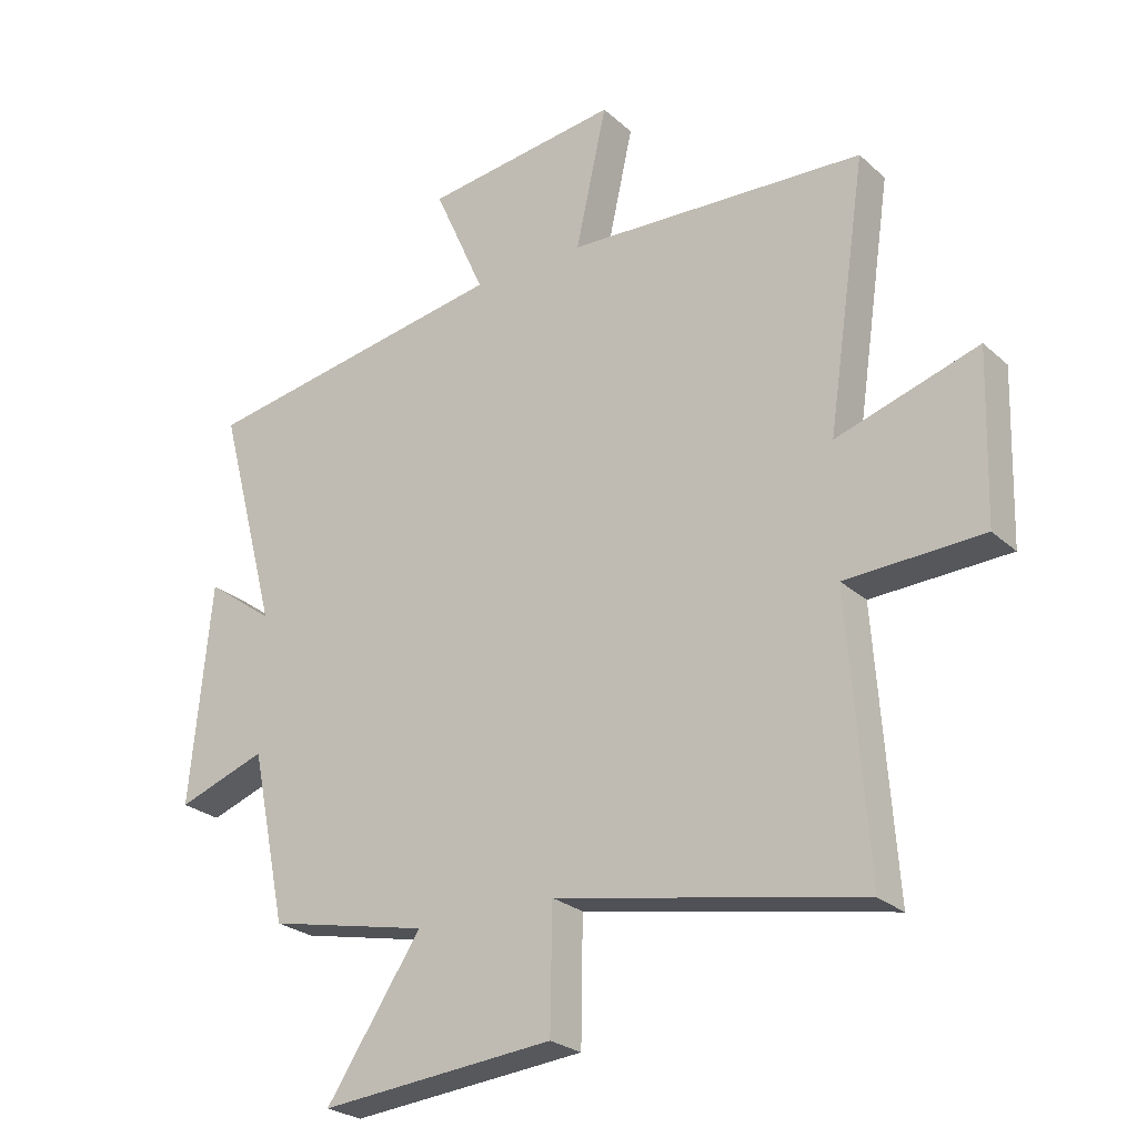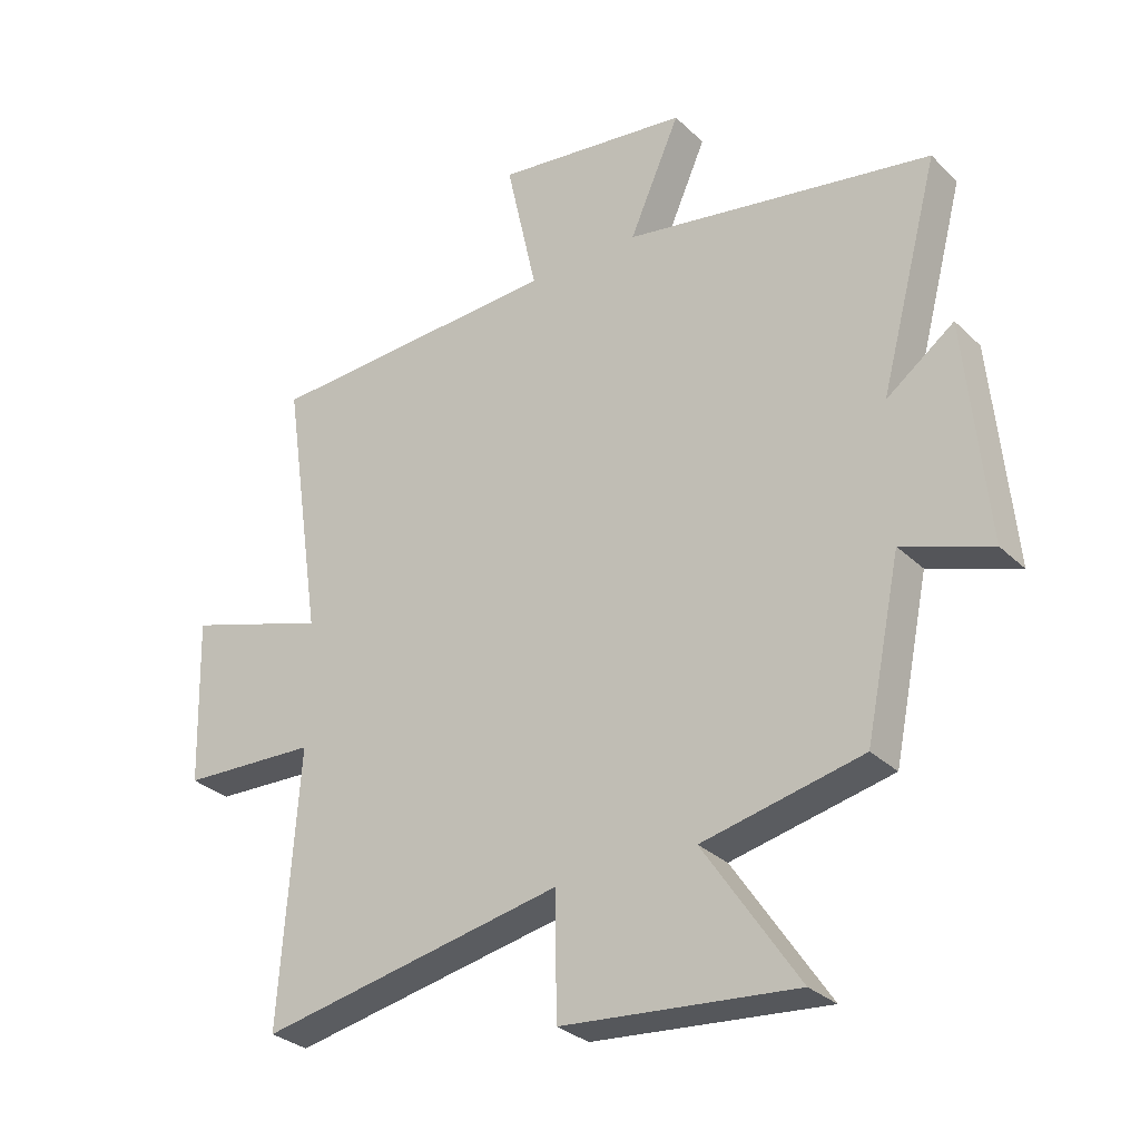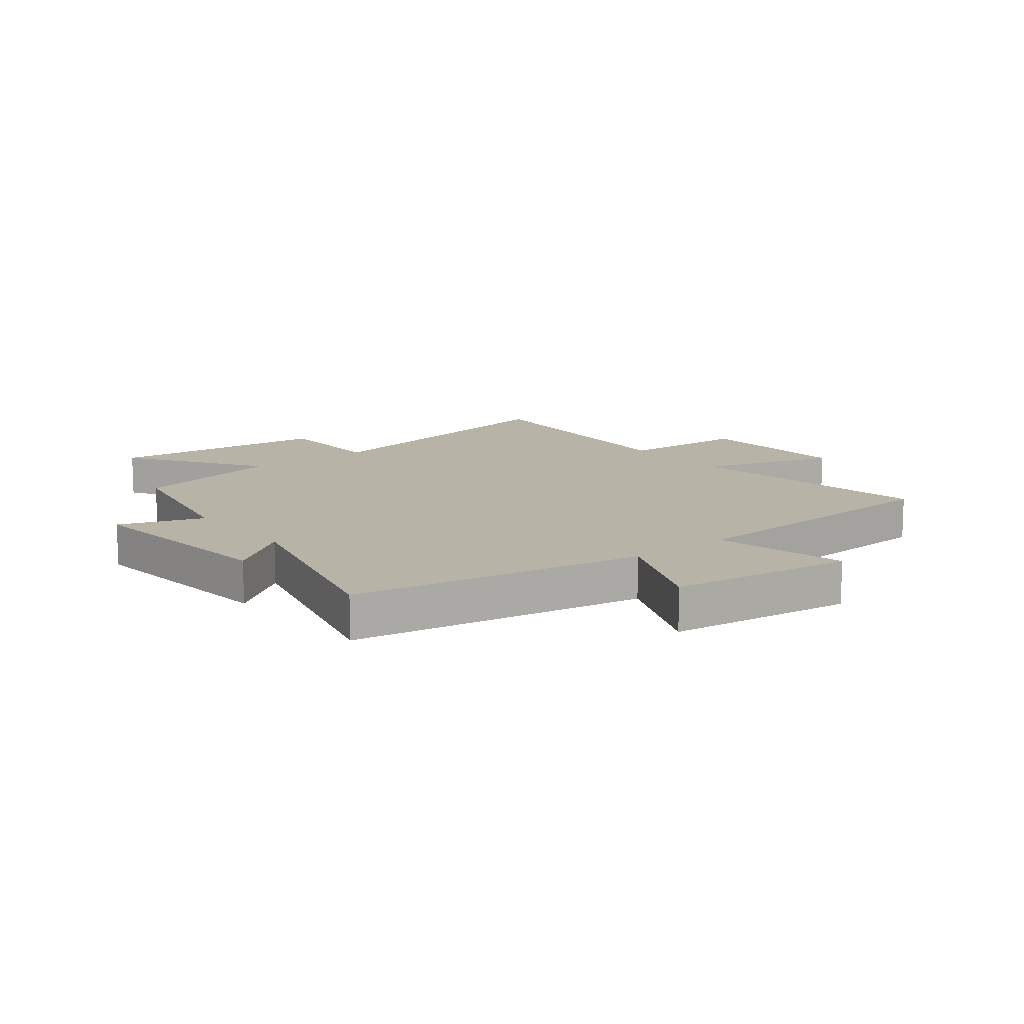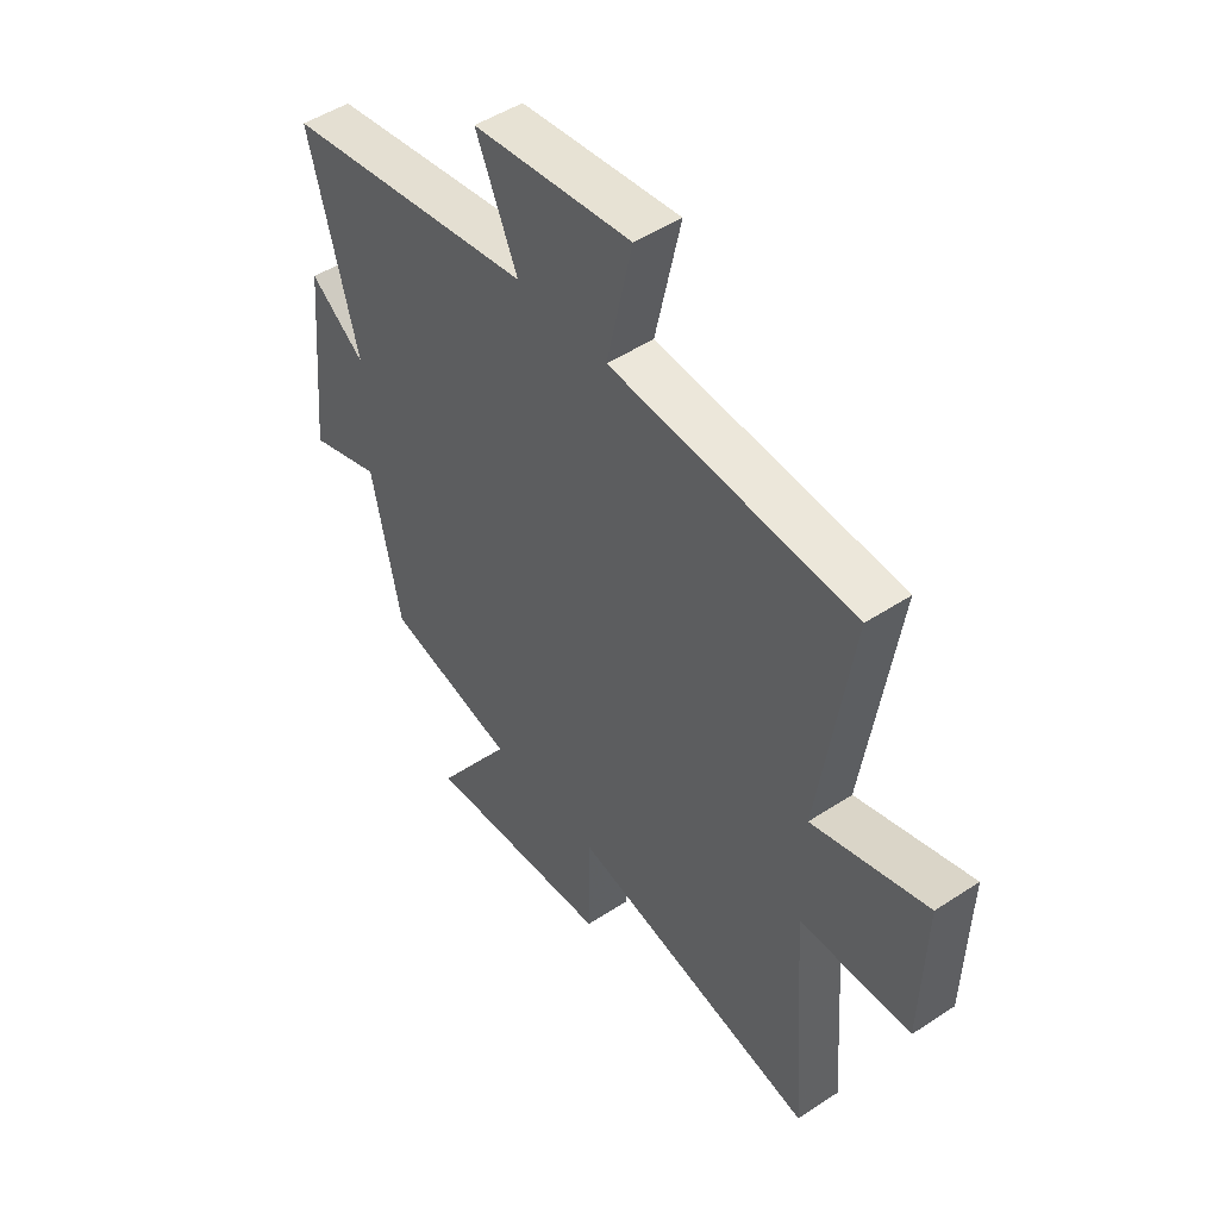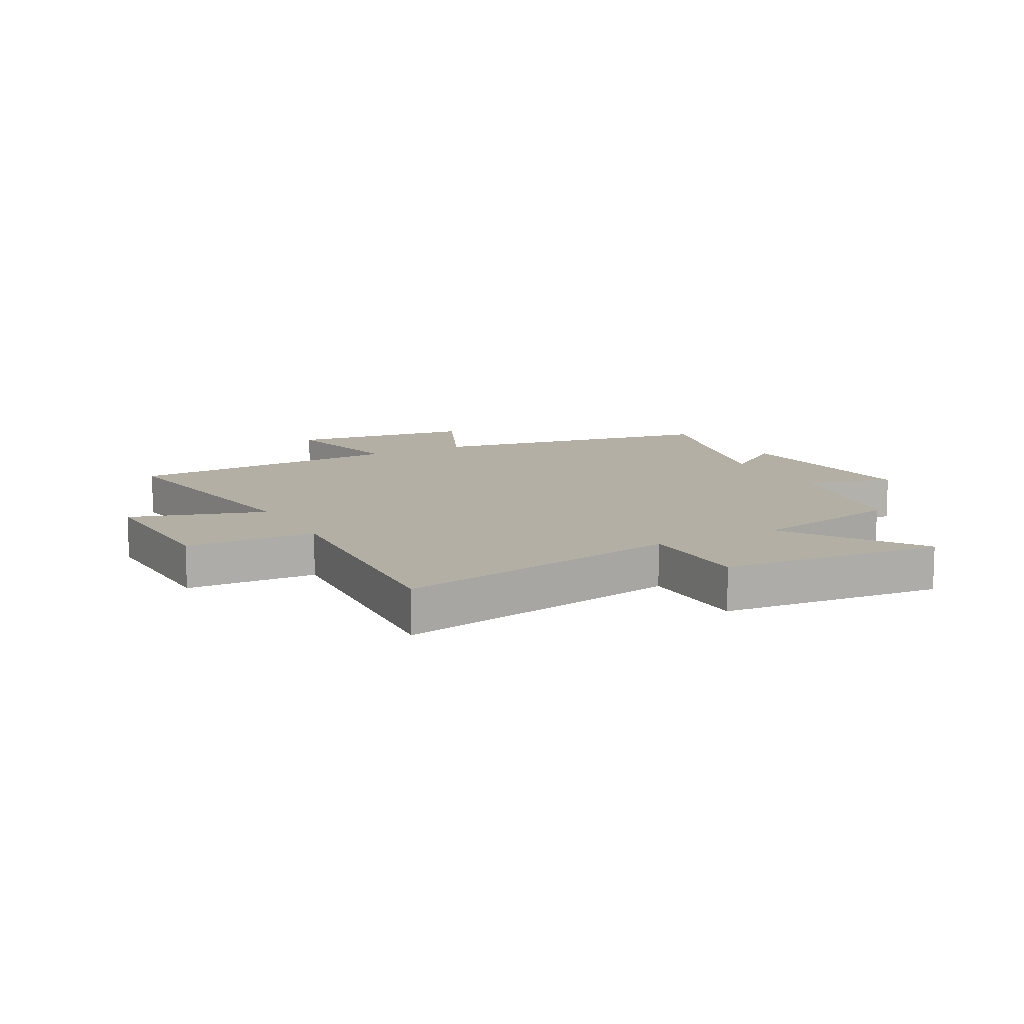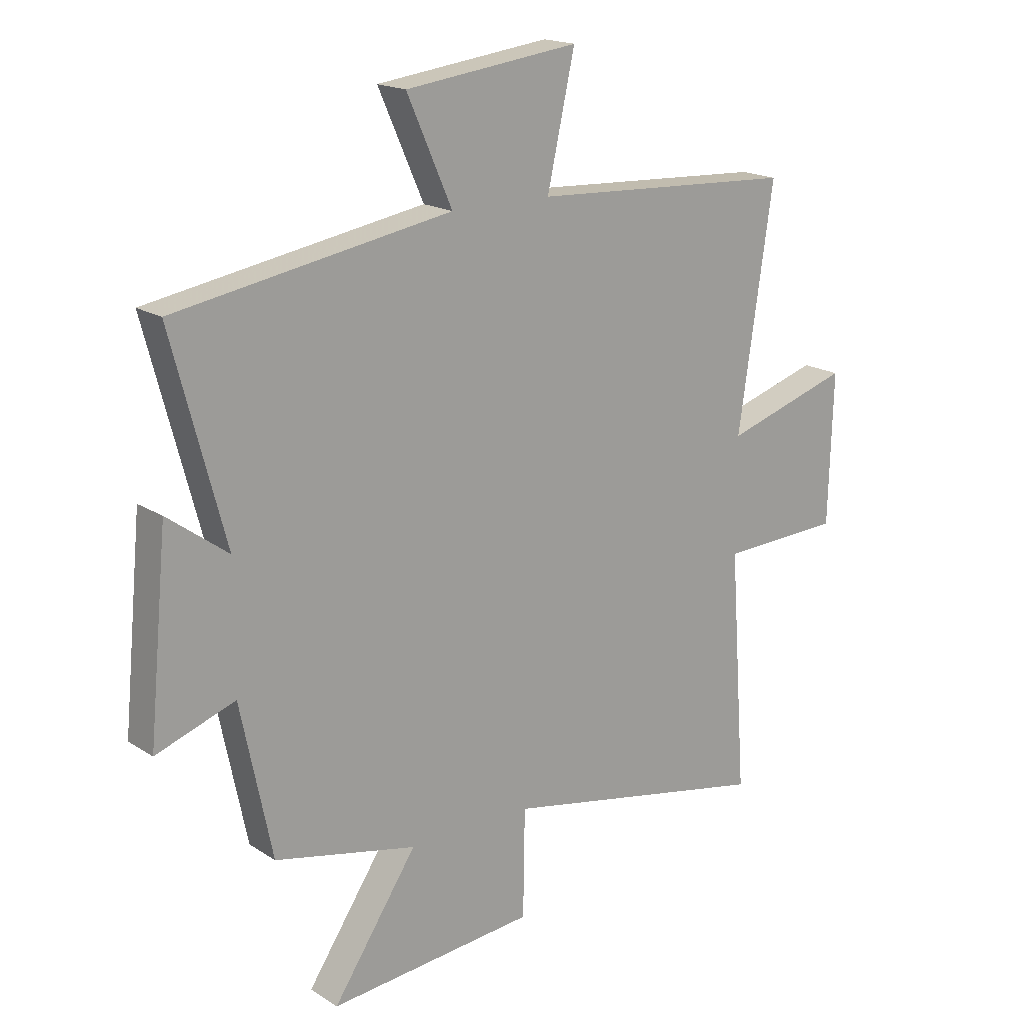
<metadata>
{"format":"obj","ext":"obj","renderer":"f3d","projection":"perspective","resolution":1024,"background":"white","views":[{"elev":-25.4,"azim":35.6,"up":"+Z"},{"elev":-30.1,"azim":-143.5,"up":"+Z"},{"elev":12.6,"azim":-38.4,"up":"+Y"},{"elev":48.6,"azim":53.7,"up":"+Z"},{"elev":11.3,"azim":151.7,"up":"+Y"},{"elev":17.9,"azim":-38.9,"up":"+Z"}]}
</metadata>
<code>
v 0.563 0.07 0.475
v 0.5 0.07 0.048
v 0.728 0.07 0.119
v 0.72 0.07 -0.151
v 0.5 0.07 -0.16
v 0.531 0.07 -0.595
v 0.041 0.07 -0.5
v 0.038 0.07 -0.694
v -0.338 0.07 -0.728
v -0.185 0.07 -0.5
v -0.443 0.07 -0.444
v -0.5 0.07 -0.17
v -0.643 0.07 -0.22
v -0.609 0.07 0.134
v -0.5 0.07 0.054
v -0.596 0.07 0.415
v -0.098 0.07 0.5
v -0.18 0.07 0.685
v 0.134 0.07 0.725
v 0.084 0.07 0.5
v 0.563 0 0.475
v 0.5 0 0.048
v 0.728 0 0.119
v 0.72 0 -0.151
v 0.5 0 -0.16
v 0.531 0 -0.595
v 0.041 0 -0.5
v 0.038 0 -0.694
v -0.338 0 -0.728
v -0.185 0 -0.5
v -0.443 0 -0.444
v -0.5 0 -0.17
v -0.643 0 -0.22
v -0.609 0 0.134
v -0.5 0 0.054
v -0.596 0 0.415
v -0.098 0 0.5
v -0.18 0 0.685
v 0.134 0 0.725
v 0.084 0 0.5
f 17 18 19 20
f 15 16 17 20
f 15 20 1 2
f 12 13 14 15
f 10 11 12 15
f 10 15 2
f 7 8 9 10
f 7 10 2 3
f 5 6 7
f 5 7 3
f 3 4 5
f 40 39 38 37
f 40 37 36 35
f 22 21 40 35
f 35 34 33 32
f 35 32 31 30
f 22 35 30
f 30 29 28 27
f 23 22 30 27
f 27 26 25
f 23 27 25
f 25 24 23
f 1 21 22 2
f 2 22 23 3
f 3 23 24 4
f 4 24 25 5
f 5 25 26 6
f 6 26 27 7
f 7 27 28 8
f 8 28 29 9
f 9 29 30 10
f 10 30 31 11
f 11 31 32 12
f 12 32 33 13
f 13 33 34 14
f 14 34 35 15
f 15 35 36 16
f 16 36 37 17
f 17 37 38 18
f 18 38 39 19
f 19 39 40 20
f 20 40 21 1

</code>
